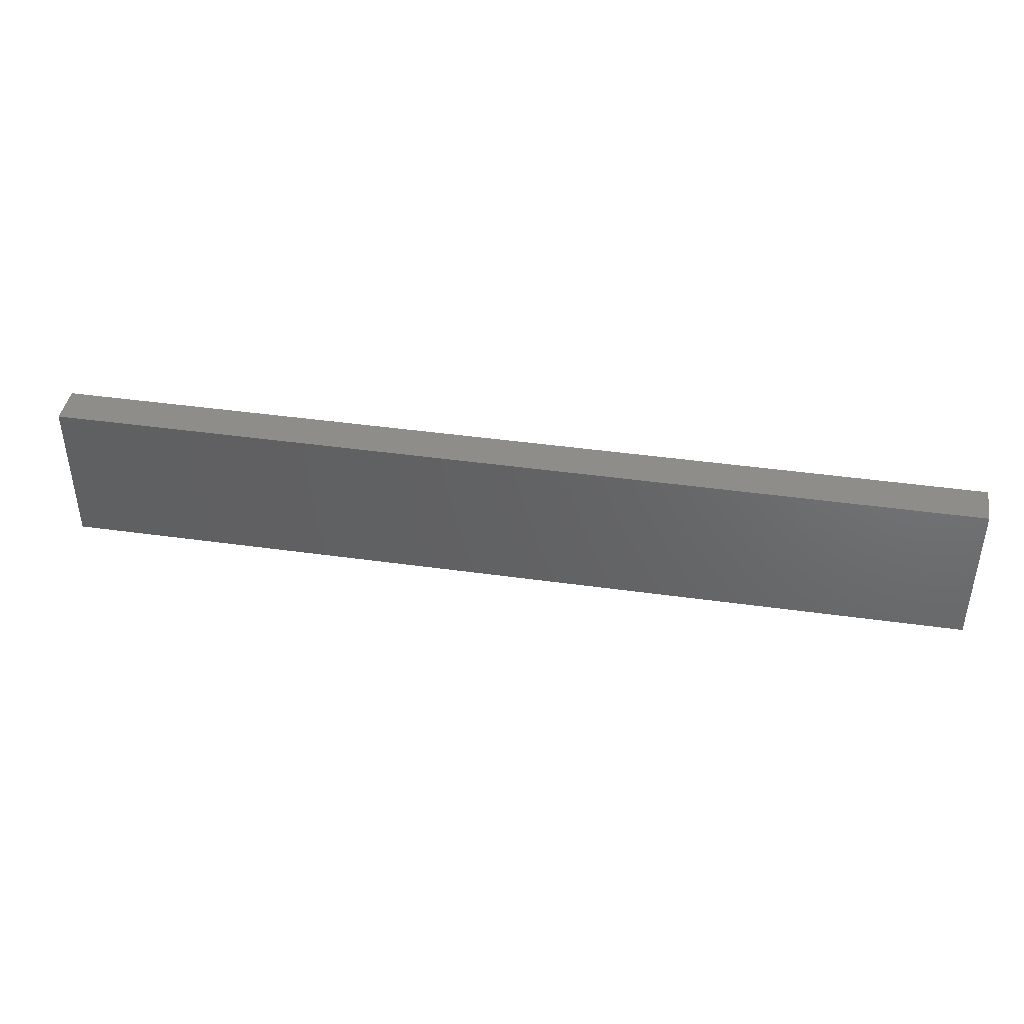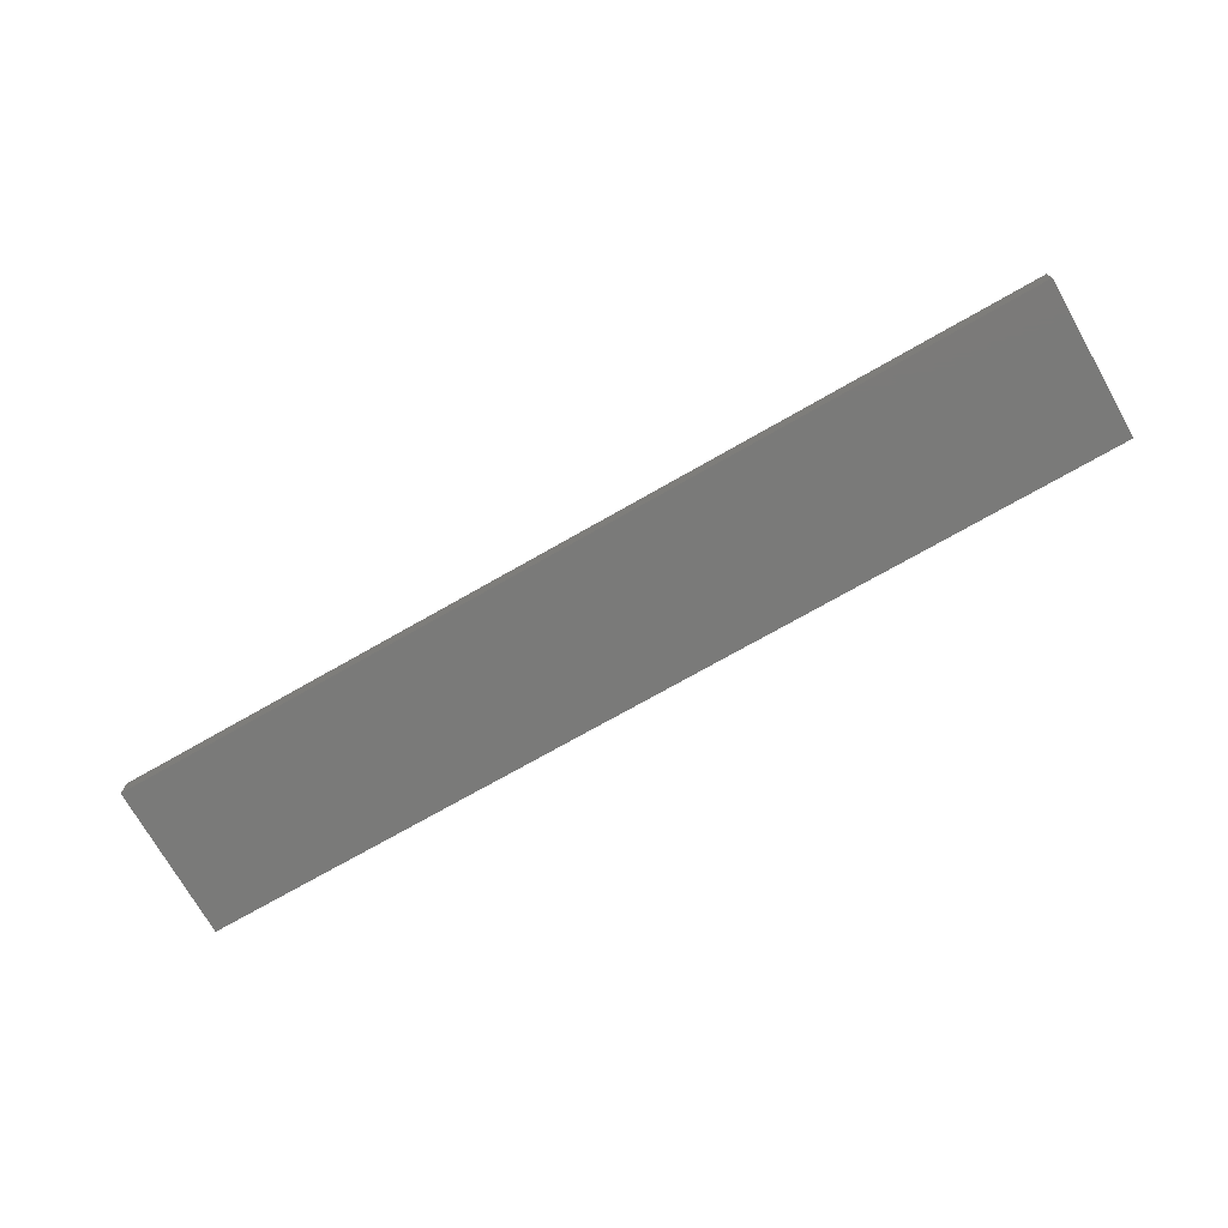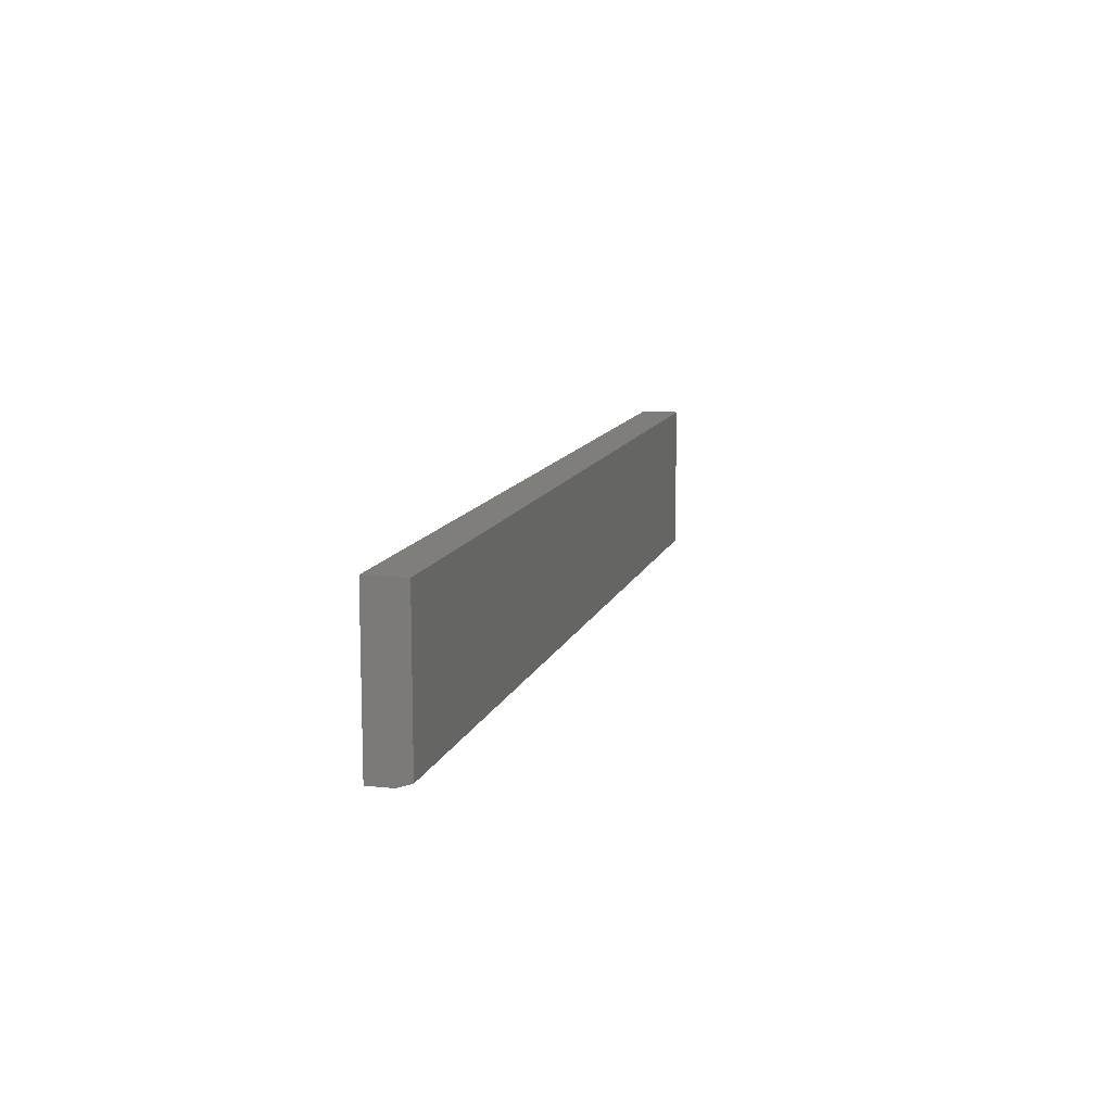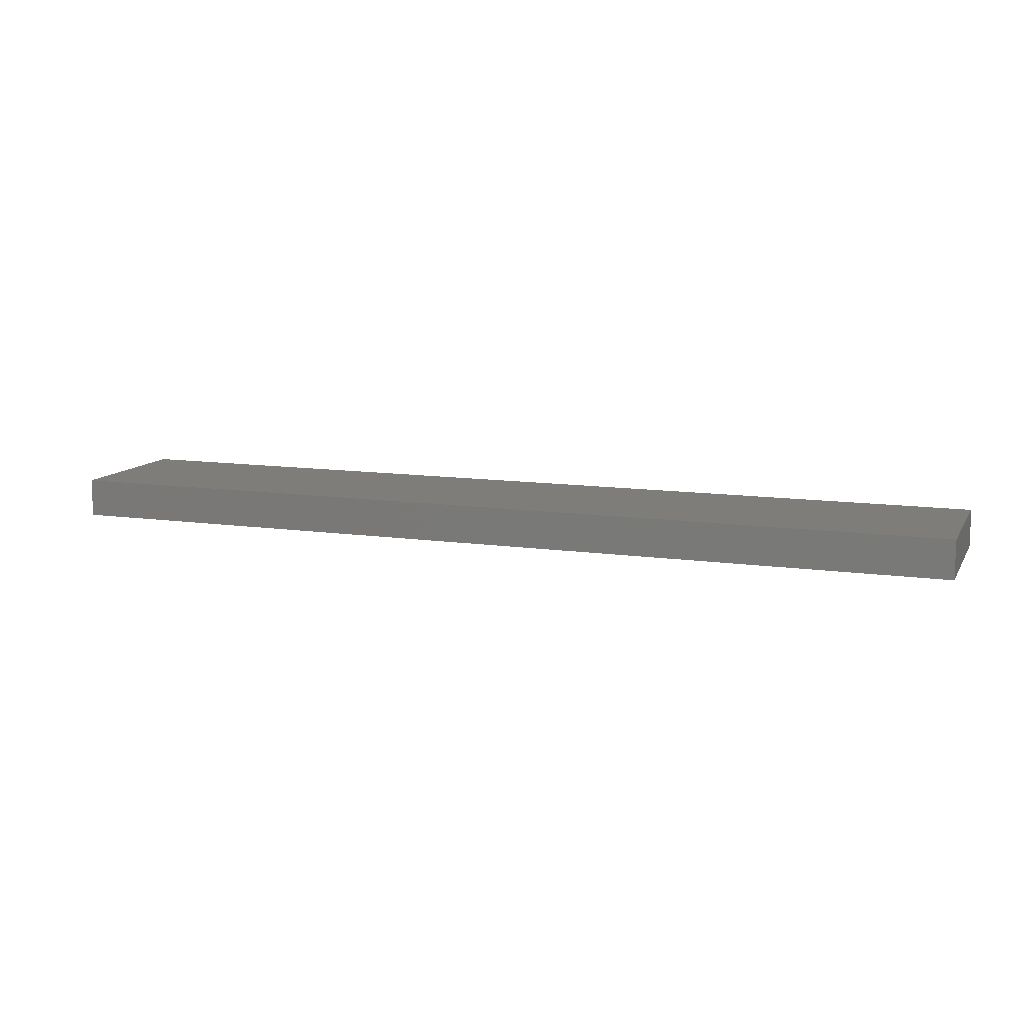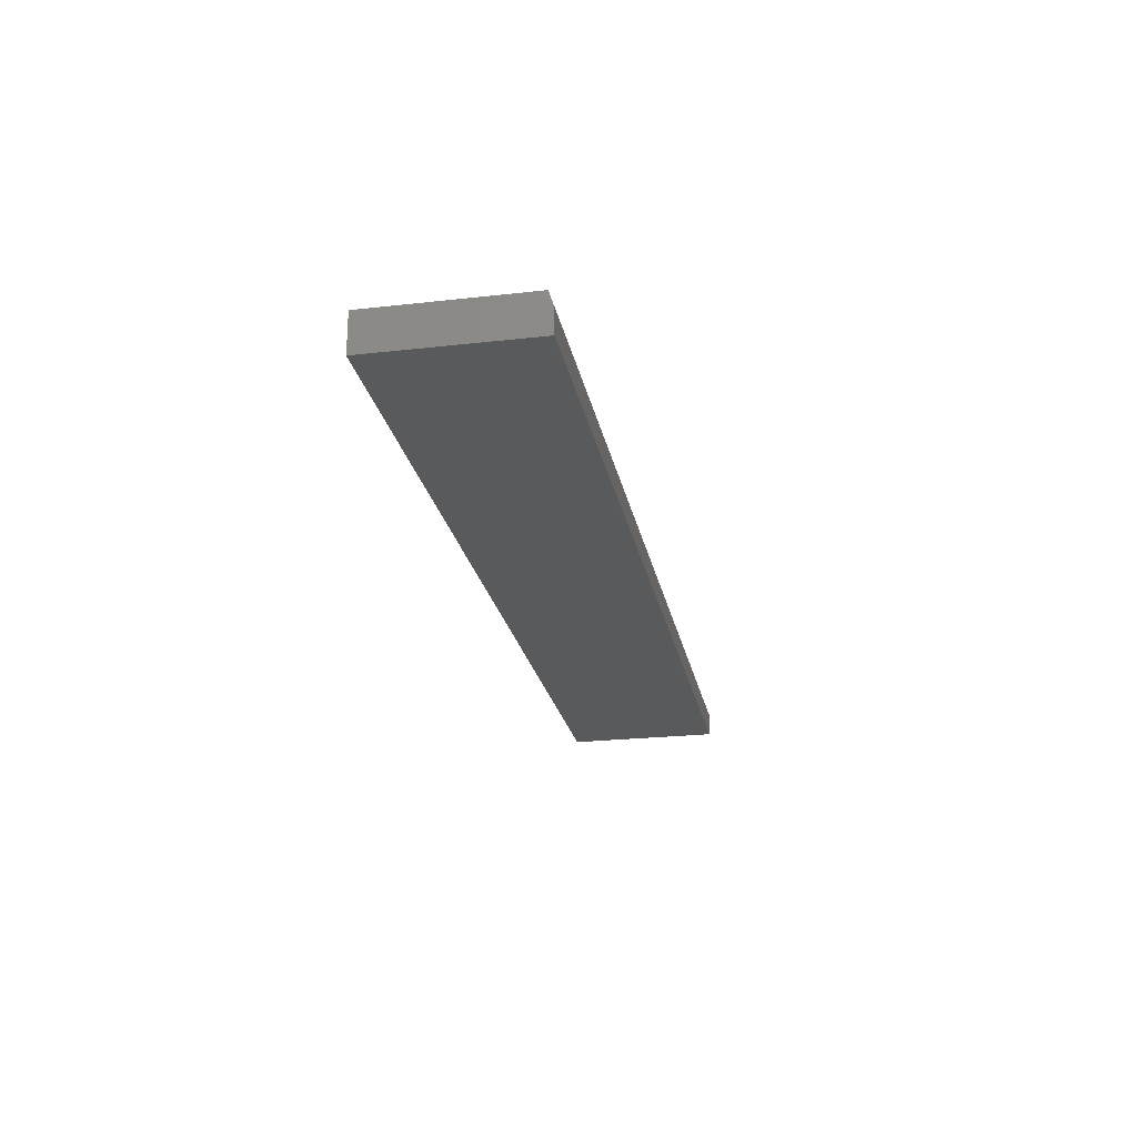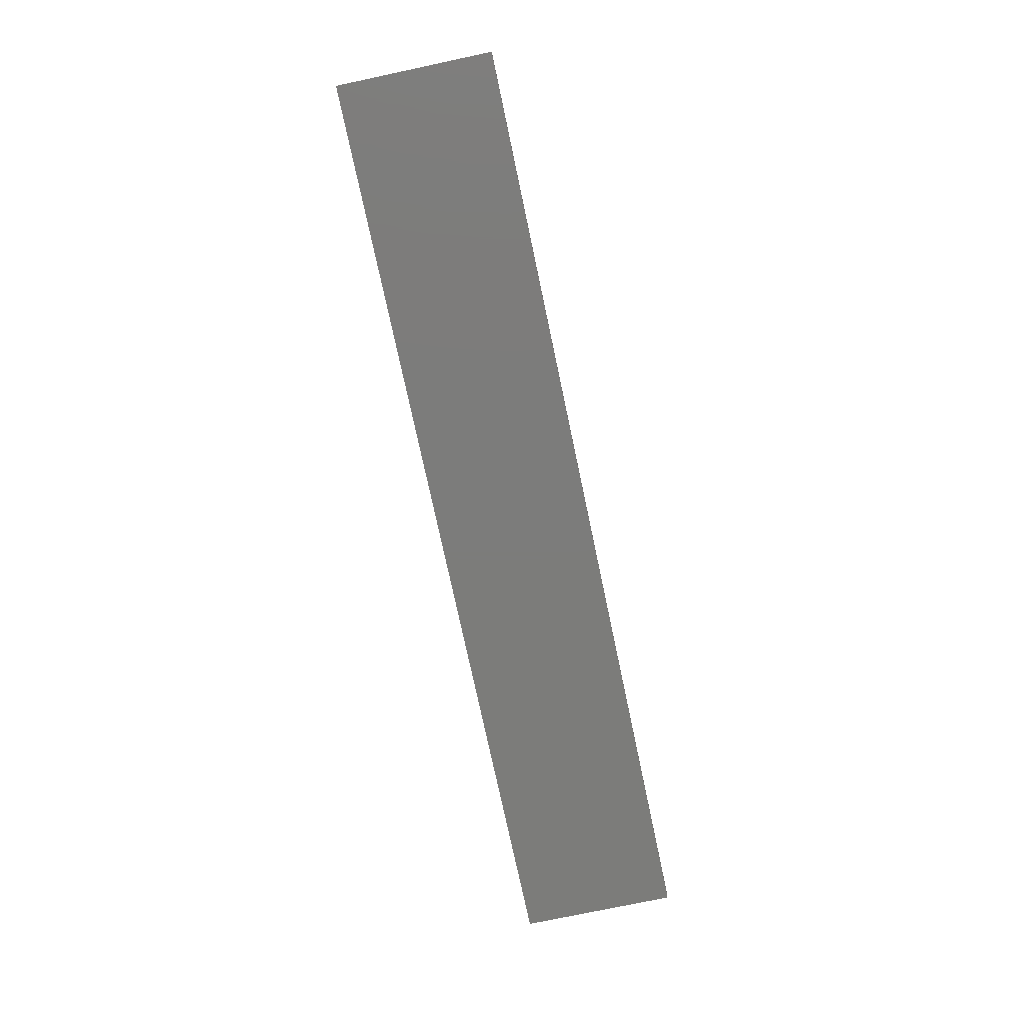
<metadata>
{"format":"stl","ext":"stl","renderer":"f3d","projection":"perspective","resolution":1024,"background":"white","views":[{"elev":42.0,"azim":-170.4,"up":"+Z"},{"elev":-73.2,"azim":-150.3,"up":"+Y"},{"elev":11.7,"azim":105.1,"up":"+Z"},{"elev":11.2,"azim":19.6,"up":"+Y"},{"elev":-23.3,"azim":100.8,"up":"+Y"},{"elev":-75.3,"azim":102.0,"up":"+Y"}]}
</metadata>
<code>
# stl→obj: 10 verts, 16 faces
v -0.75 4.337e-19 -0.08594
v -0.75 1.402e-17 0.1589
v 0.75 1.67e-16 -0.08594
v 0.75 1.806e-16 0.1589
v -0.75 -0.0625 0.1589
v -0.75 -0.0625 -0.09375
v -0.75 -0.02344 -0.09375
v 0.75 -0.0625 0.1589
v 0.75 -0.0625 -0.09375
v 0.75 -0.02344 -0.09375
f 1 2 3
f 3 2 4
f 5 2 6
f 6 2 1
f 6 1 7
f 4 8 3
f 3 8 9
f 3 9 10
f 6 7 9
f 9 7 10
f 7 1 10
f 10 1 3
f 6 9 5
f 5 9 8
f 8 4 5
f 5 4 2

</code>
